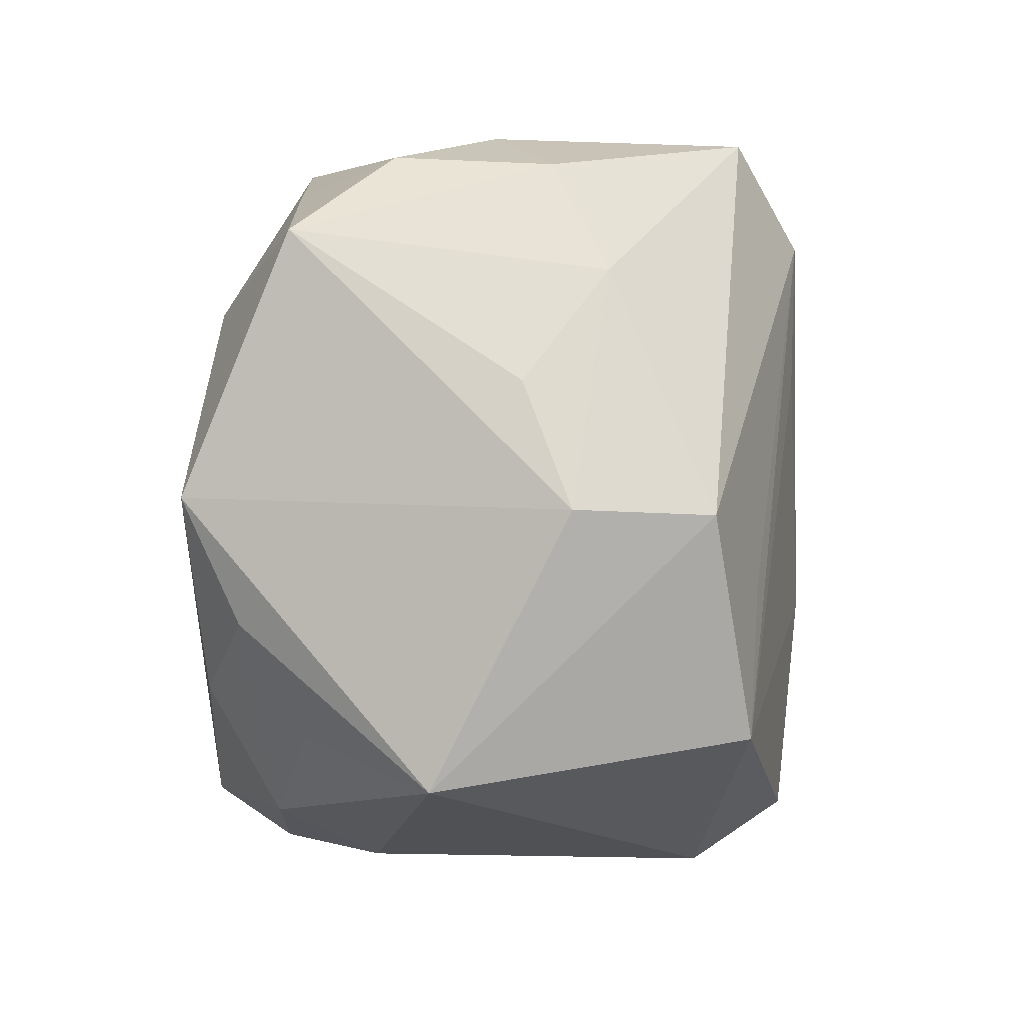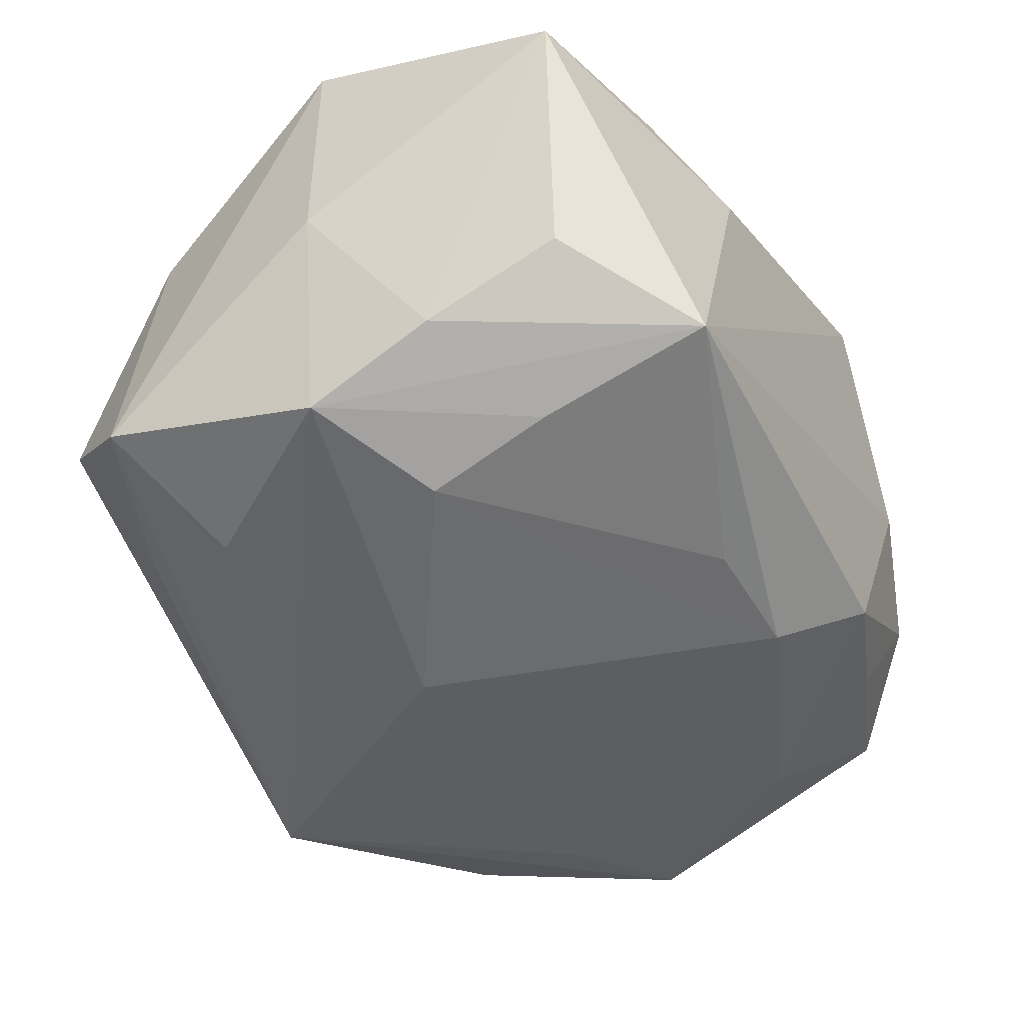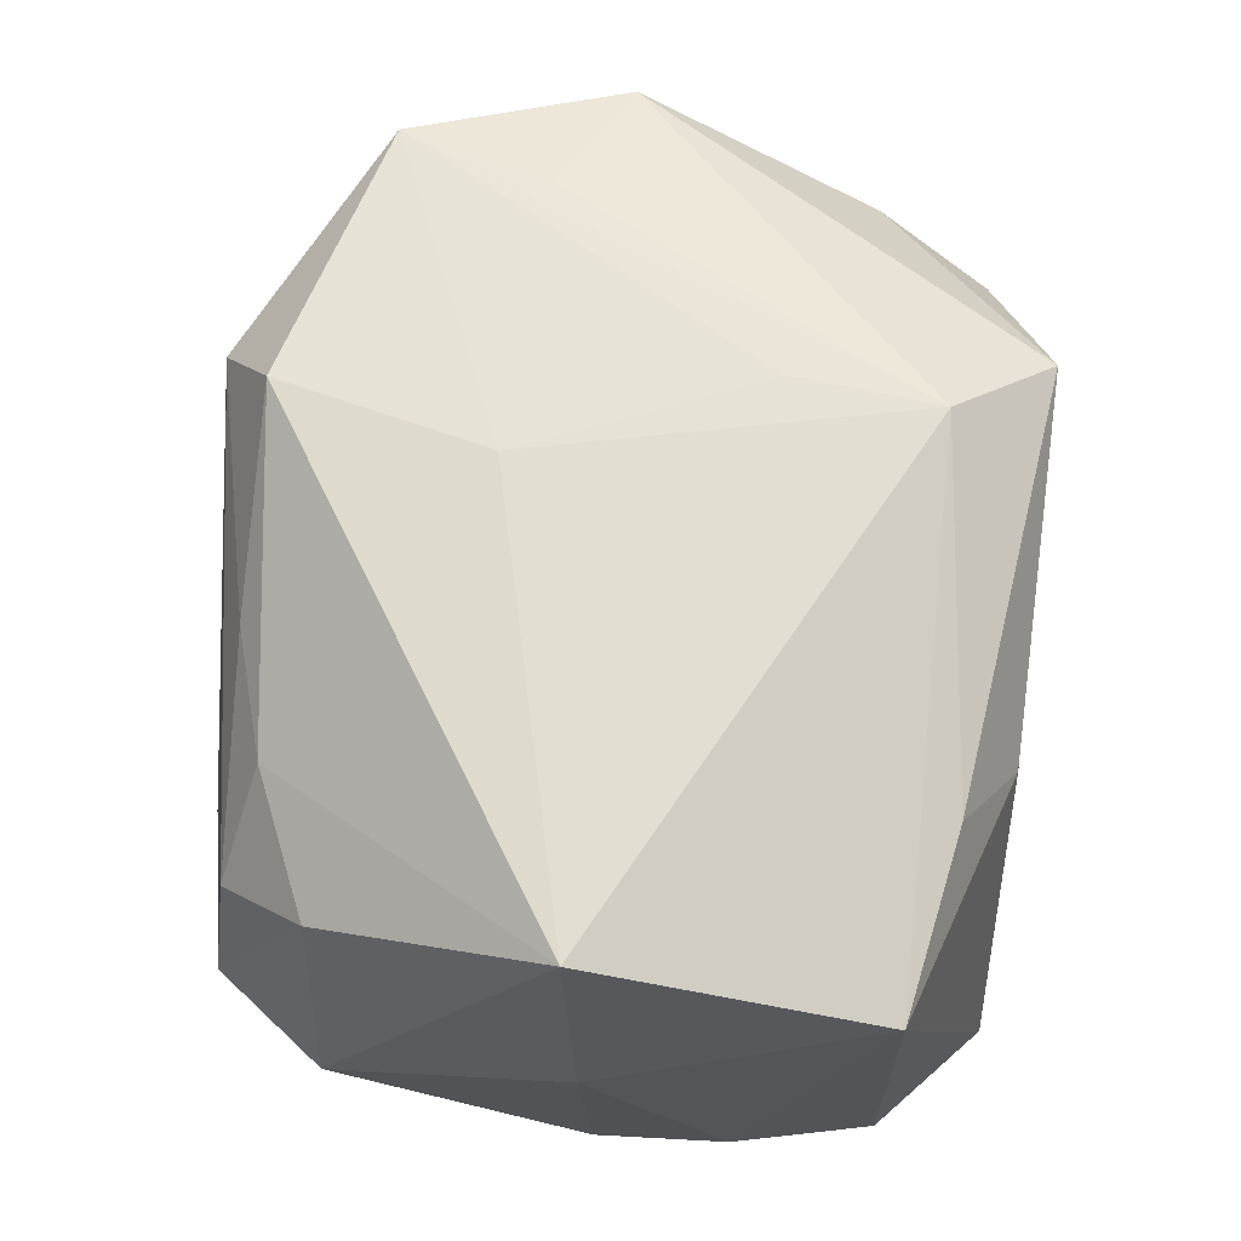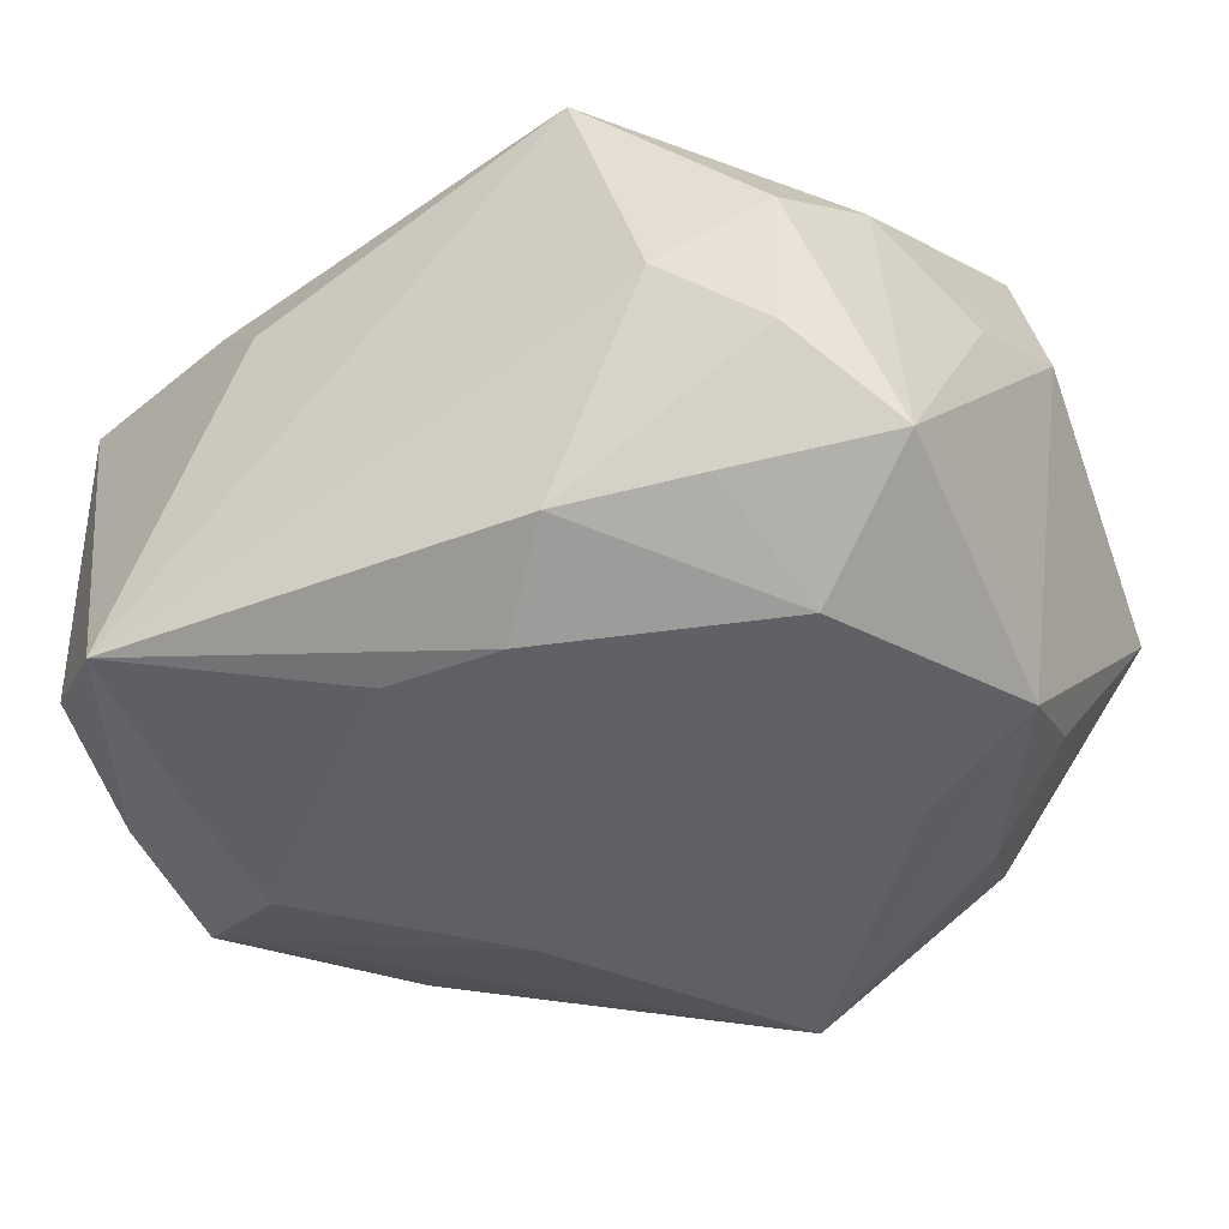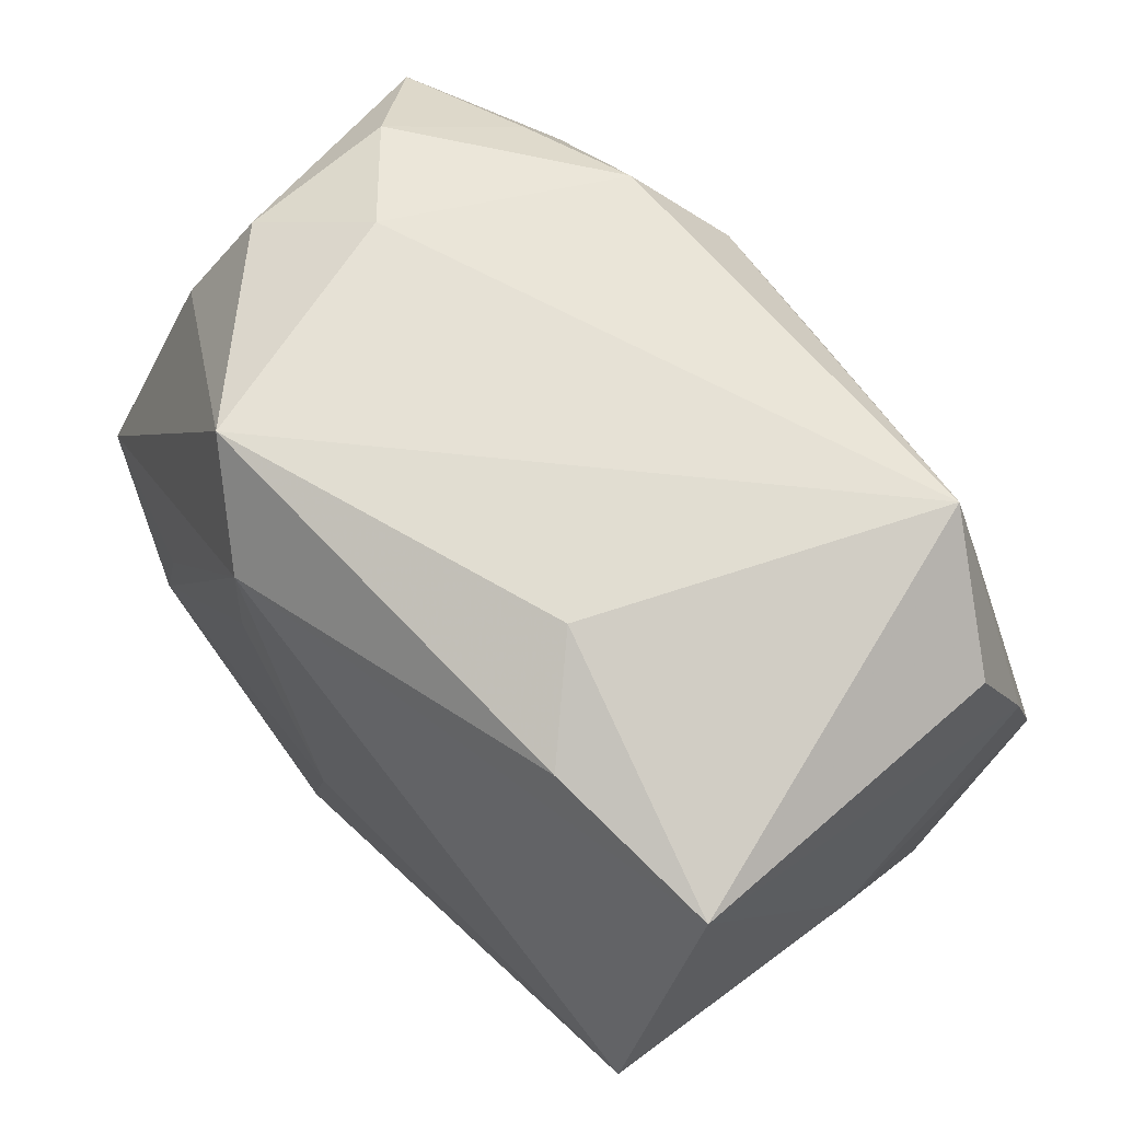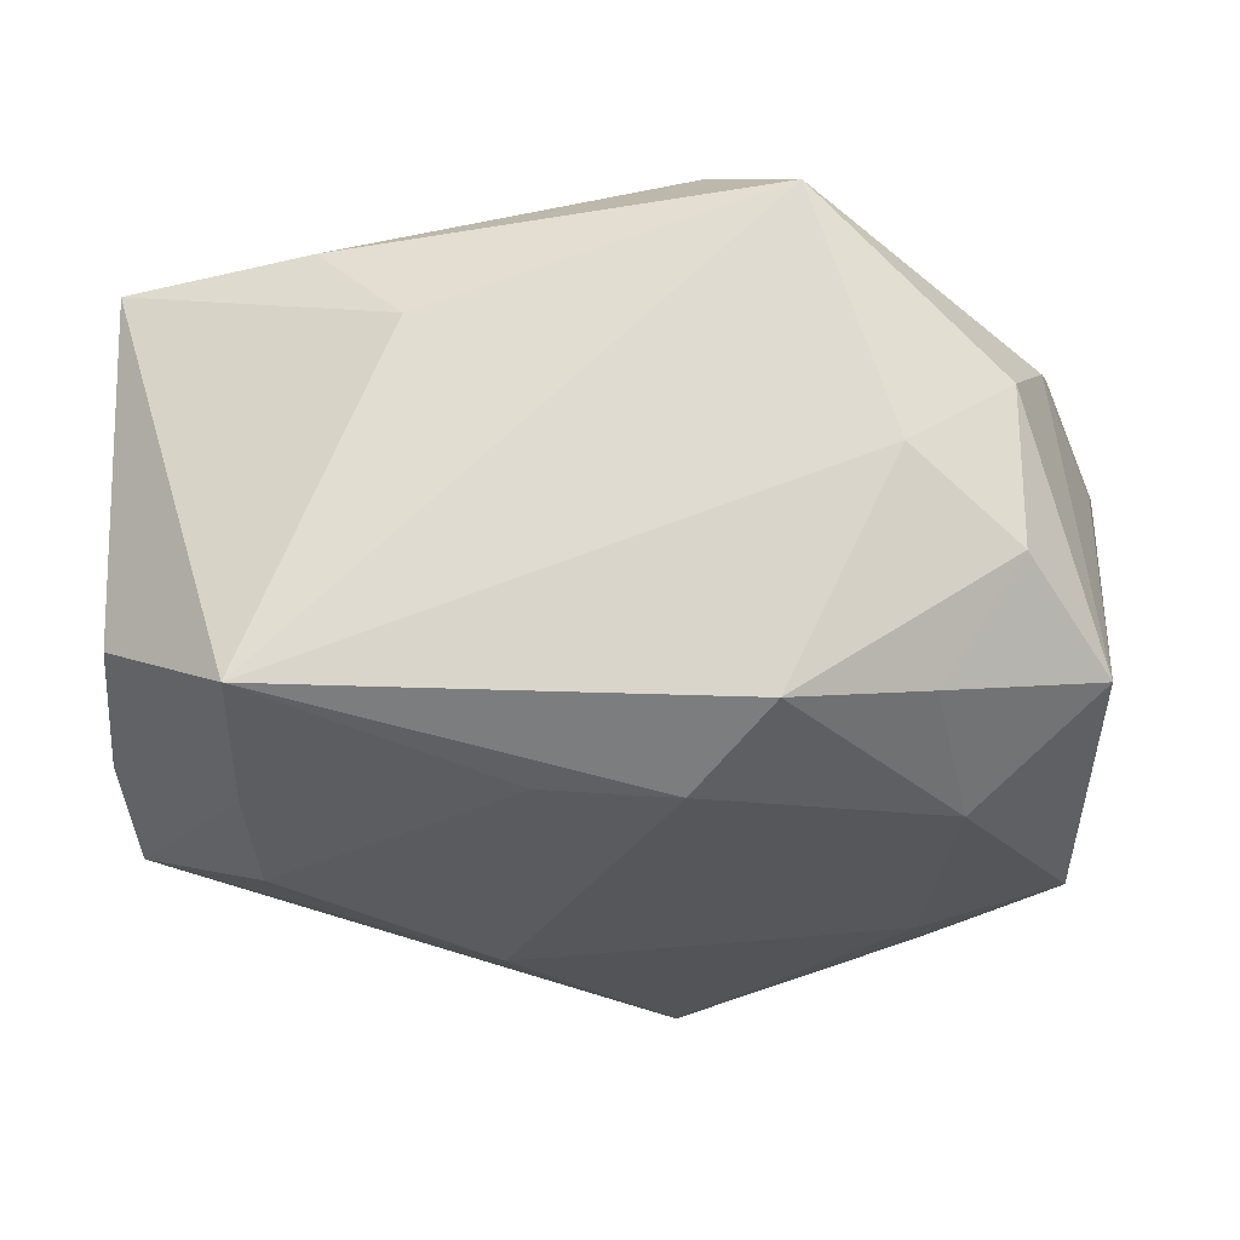
<metadata>
{"format":"obj","ext":"obj","renderer":"f3d","projection":"perspective","resolution":1024,"background":"white","views":[{"elev":-2.3,"azim":-81.0,"up":"+Y"},{"elev":-43.7,"azim":117.7,"up":"+Z"},{"elev":65.3,"azim":95.0,"up":"+Z"},{"elev":-39.0,"azim":-150.9,"up":"+Z"},{"elev":64.8,"azim":49.8,"up":"+Y"},{"elev":-20.1,"azim":-179.5,"up":"+Z"}]}
</metadata>
<code>
v 0.02964 -0.0003406 0.001136
v 0.02826 0.0003178 -0.01617
v -0.02536 0.0137 0.009504
v -0.009103 0.02313 -0.01362
v -0.02896 0.006459 0.004551
v 0.02033 0.02406 -0.013
v -0.017 -0.02108 -0.01378
v -0.01086 0.02406 0.01678
v -0.005539 0.01766 0.02038
v 0.02032 0.004869 -0.01872
v 0.006577 -0.003565 -0.02159
v 0.01688 0.01978 0.01445
v 0.02089 -0.02177 0.004862
v 0.0272 -0.01654 -0.009839
v 0.02283 -0.02298 -0.005181
v 0.007599 -0.02163 0.0123
v -0.003752 -0.02501 -0.007601
v 0.02079 0.01298 -0.01627
v -0.004942 -0.02108 0.019
v 0.01443 -0.0236 -0.0002408
v -0.01983 -0.00622 0.01841
v -0.02392 -0.01578 -0.01035
v 0.01143 0.02339 0.008873
v -0.004 -0.02066 -0.02159
v -0.0006798 -0.007326 0.02018
v -0.02725 -0.0005311 -0.01763
v 0.01716 -0.01956 -0.01208
v 0.01564 -0.01956 0.01145
v -0.01778 0.02009 -0.01224
v 0.01957 -0.01164 -0.01593
v -0.02814 -0.001883 0.01637
v 0.004221 0.01793 -0.01707
v 0.02878 0.008851 -0.01297
v -0.006864 0.00825 0.02016
v -0.02292 -0.01573 0.01813
v -0.02852 -0.01891 -0.001325
v -0.03048 -0.001587 0.007859
v -0.009101 -0.02474 0.01341
v -0.01991 0.01196 -0.01698
v -0.01952 -0.0128 -0.01797
v -0.0161 0.02406 0.0007541
v -0.00416 0.01816 -0.01766
v 0.02845 -0.001068 0.01913
v 0.02846 0.01728 0.013
v -0.01155 -0.02449 -0.008233
v -0.02274 0.02168 -0.004721
v -0.02787 0.01634 -0.01051
v 0.02802 0.01746 -0.008979
v 0.02447 -0.01604 0.009799
v -0.02272 0.02096 0.005544
v -0.01856 -0.00468 -0.01928
v -0.02602 -0.008604 -0.01413
v -0.008251 -0.02359 -0.0153
f 43 14 1
f 11 42 10
f 44 9 43
f 44 43 1
f 1 33 44
f 11 24 51
f 51 24 26
f 27 24 14
f 26 24 40
f 31 9 8
f 8 6 41
f 14 24 30
f 32 42 6
f 32 10 42
f 1 14 2
f 2 33 1
f 14 30 2
f 6 33 2
f 11 10 2
f 2 24 11
f 2 30 24
f 19 43 25
f 43 9 25
f 23 6 8
f 23 44 6
f 48 33 6
f 6 44 48
f 48 44 33
f 45 38 36
f 17 38 45
f 45 53 17
f 52 36 26
f 26 40 52
f 7 45 36
f 53 45 7
f 7 52 40
f 24 53 7
f 7 40 24
f 8 41 50
f 50 41 46
f 46 47 50
f 14 43 49
f 20 38 17
f 20 13 38
f 19 38 16
f 38 13 16
f 26 47 39
f 39 51 26
f 39 42 11
f 11 51 39
f 42 39 4
f 46 41 4
f 6 42 4
f 4 41 6
f 36 31 37
f 26 36 37
f 37 47 26
f 6 2 18
f 18 2 10
f 18 32 6
f 10 32 18
f 19 25 35
f 35 38 19
f 35 31 36
f 36 38 35
f 12 23 8
f 44 23 12
f 8 9 12
f 9 44 12
f 36 52 22
f 22 7 36
f 52 7 22
f 14 49 15
f 15 49 13
f 13 20 15
f 15 27 14
f 24 27 15
f 15 20 17
f 15 53 24
f 17 53 15
f 13 49 28
f 28 16 13
f 19 16 28
f 28 43 19
f 28 49 43
f 29 47 46
f 46 4 29
f 29 39 47
f 29 4 39
f 3 50 47
f 3 37 31
f 3 31 8
f 8 50 3
f 9 31 21
f 21 35 9
f 31 35 21
f 34 25 9
f 9 35 34
f 34 35 25
f 47 37 5
f 5 3 47
f 37 3 5

</code>
